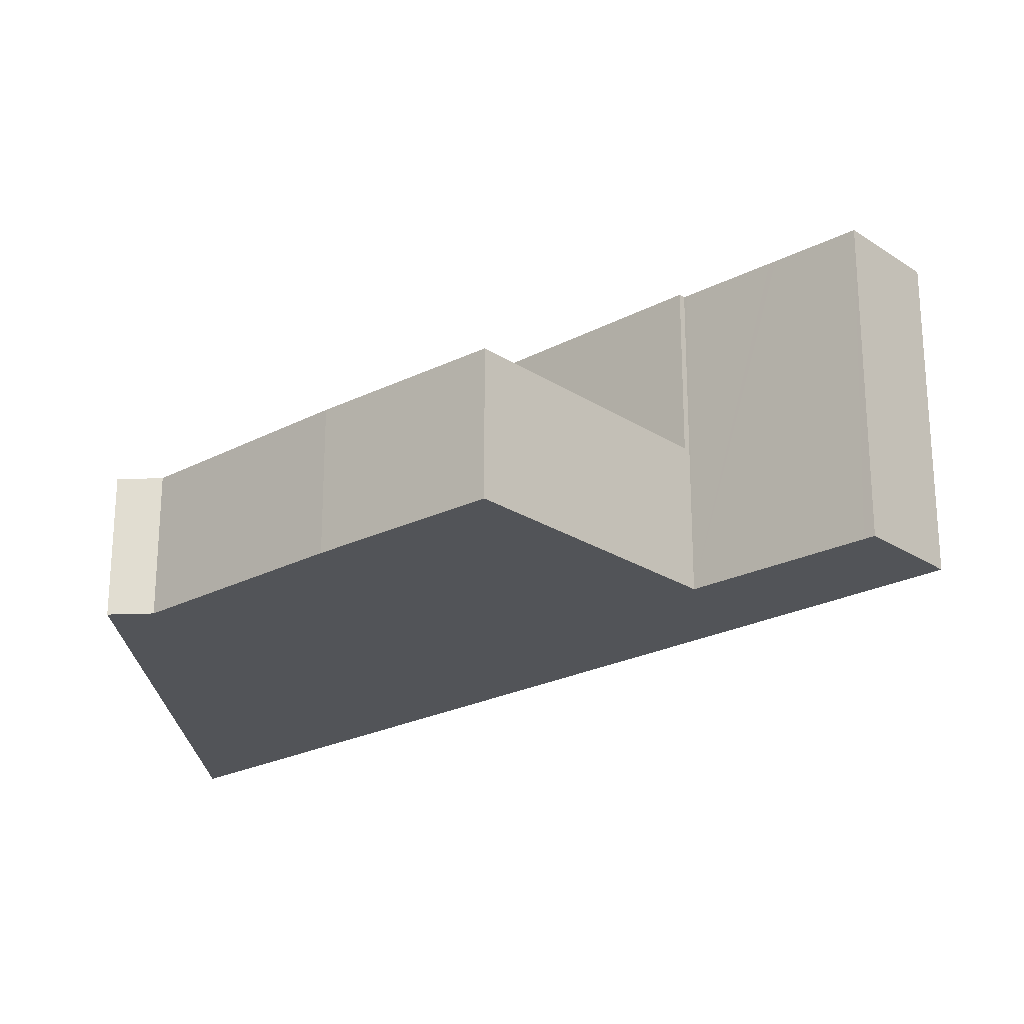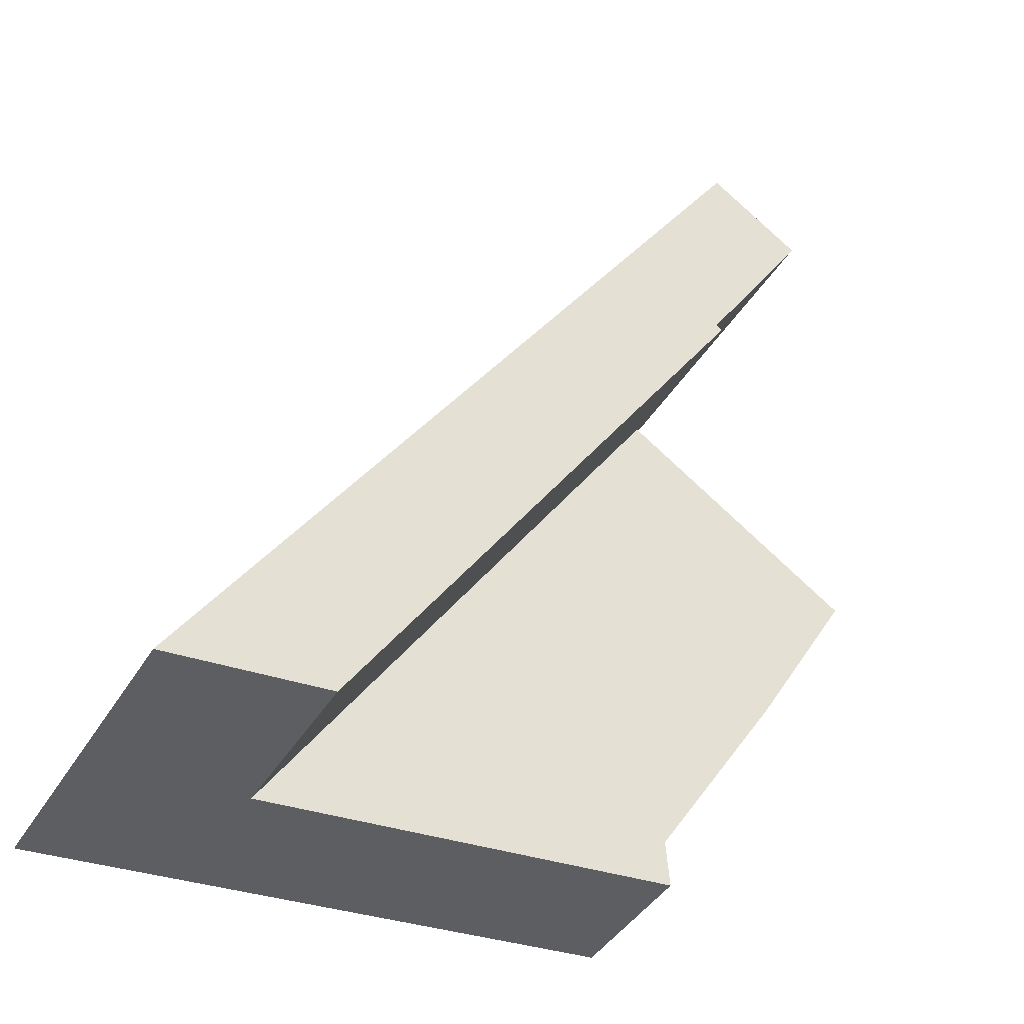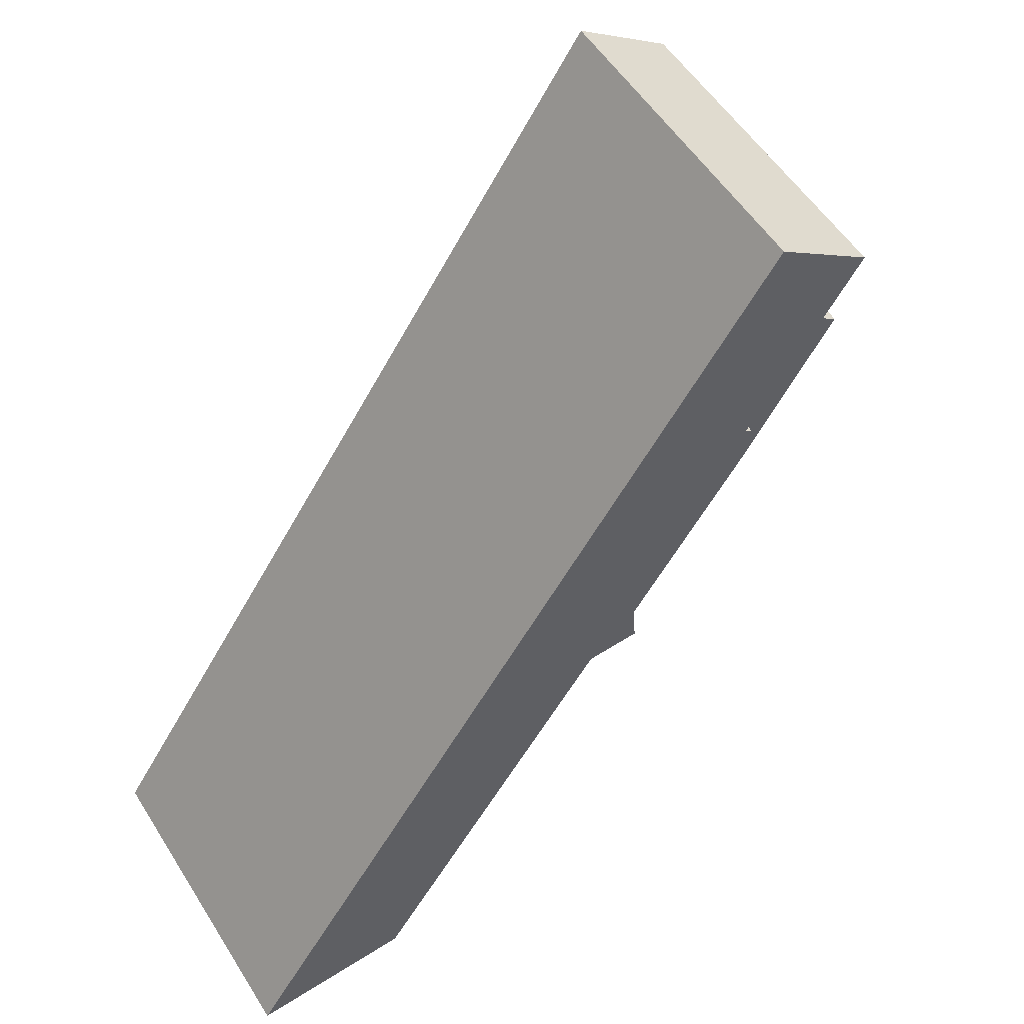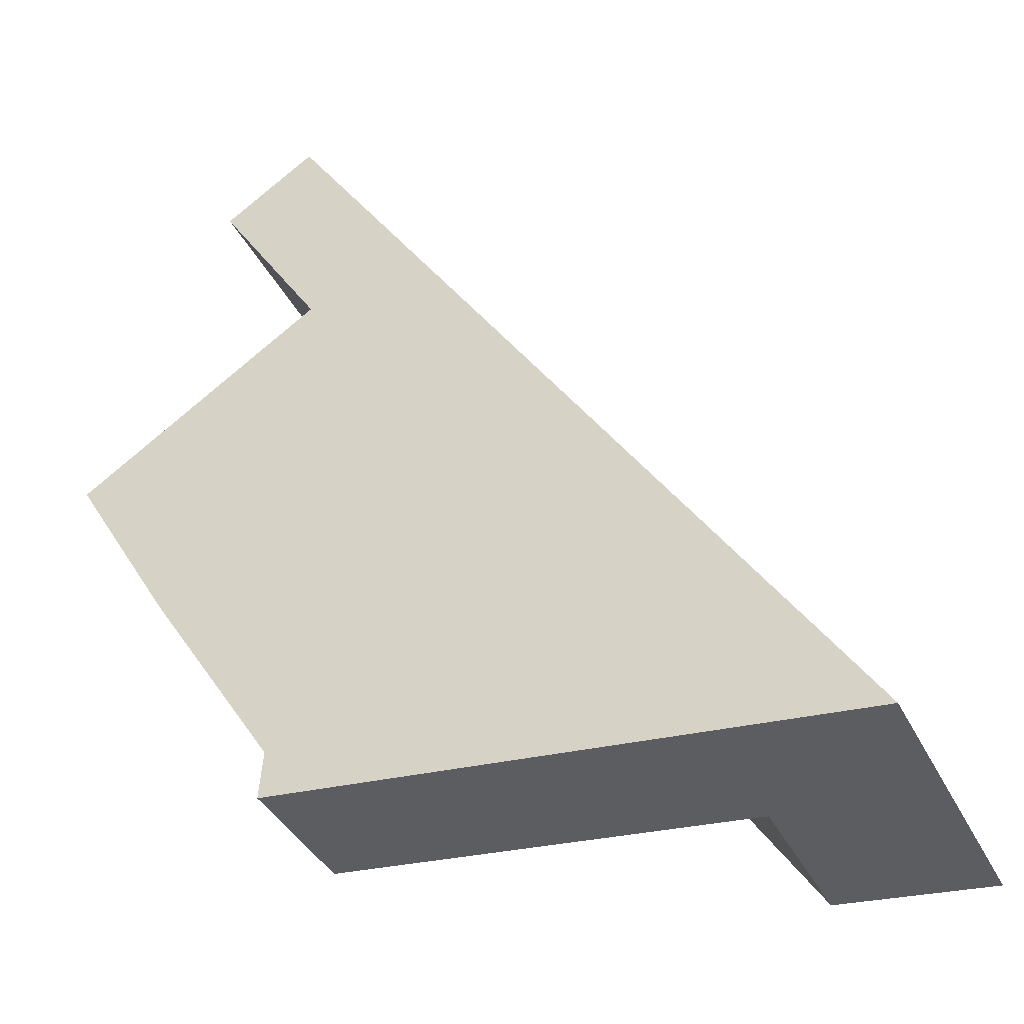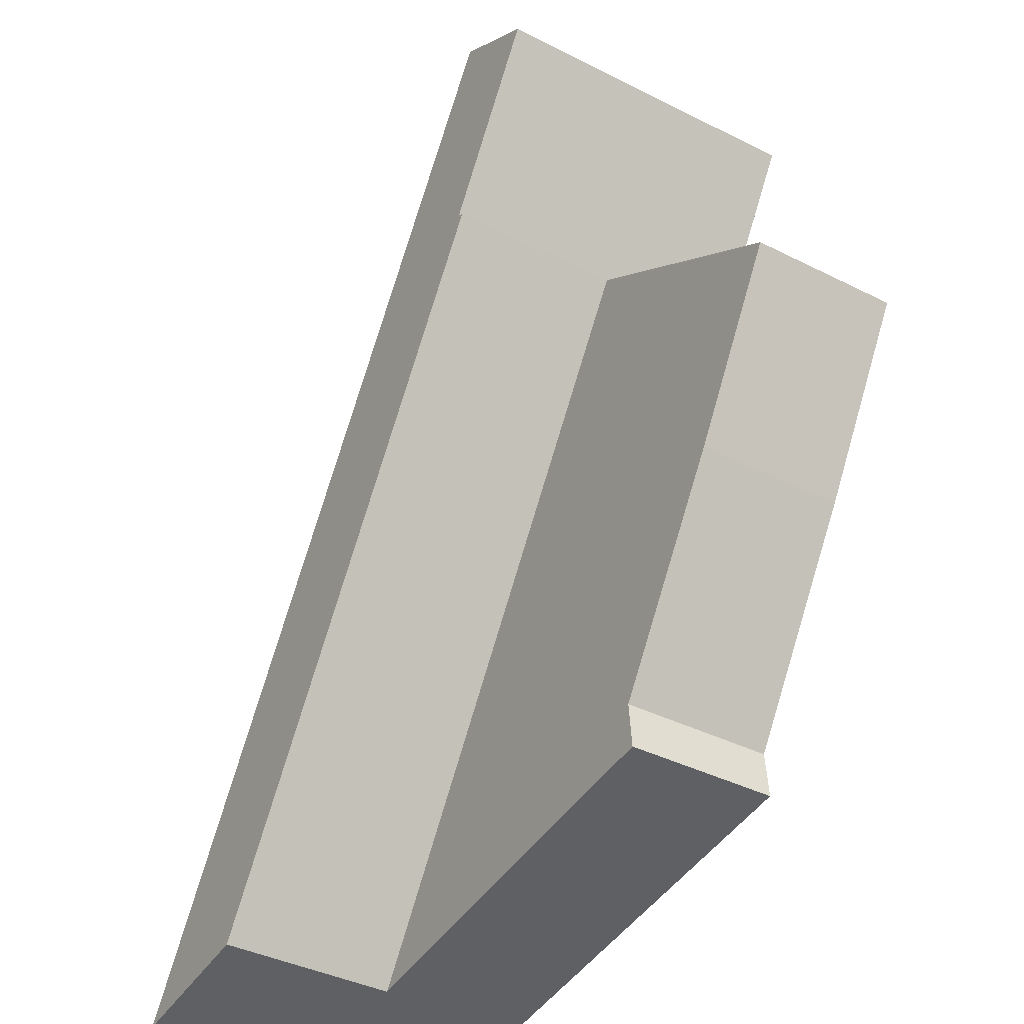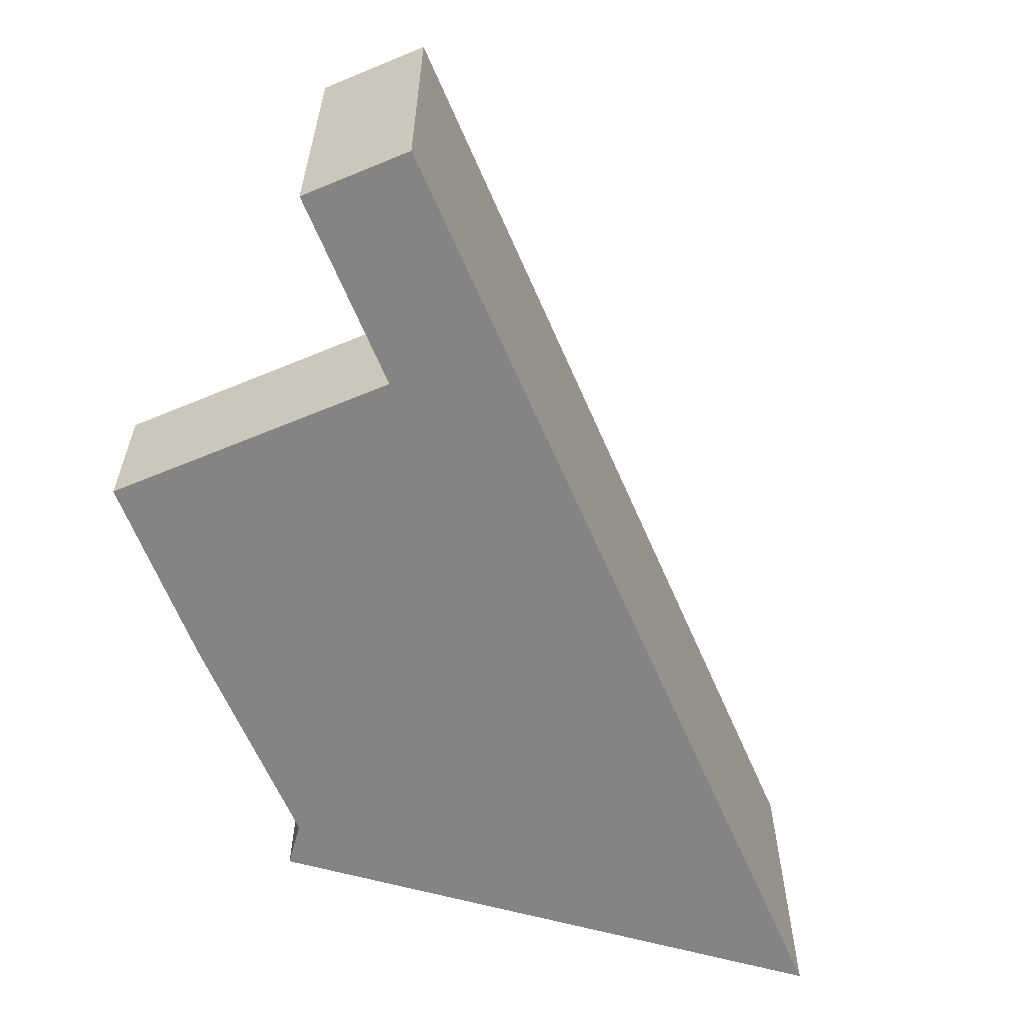
<metadata>
{"format":"obj","ext":"obj","renderer":"f3d","projection":"perspective","resolution":1024,"background":"white","views":[{"elev":-23.0,"azim":-81.2,"up":"+Y"},{"elev":-41.4,"azim":151.4,"up":"+Z"},{"elev":53.9,"azim":148.4,"up":"+Z"},{"elev":-38.2,"azim":24.1,"up":"+Z"},{"elev":-39.8,"azim":-122.0,"up":"+Z"},{"elev":-61.4,"azim":-10.3,"up":"+Y"}]}
</metadata>
<code>
v  7.552 4.759 -12.39
v  8.328 4.759 -13.62
v  7.457 4.759 -13.54
v  21.14 4.759 -14.87
v  7.582 4.759 -12.03
v  3.337 4.759 -5.517
v  7.874 4.759 5.18
v  1.57 4.759 -2.595
v  0 4.759 2.914e-16
v  21.14 9.107e-16 -14.87
v  8.328 8.342e-16 -13.62
v  7.457 8.29e-16 -13.54
v  7.582 7.366e-16 -12.03
v  7.552 7.588e-16 -12.39
v  3.337 3.378e-16 -5.517
v  0 0 0
v  1.57 1.589e-16 -2.595
v  7.874 -3.172e-16 5.18
v  7.55 10.33 12.91
v  4.707 10.33 10.6
v  4.506 10.33 10.92
v  6.103 10.33 8.405
v  7.651 10.33 12.76
v  9.398 10.33 10.12
v  6.229 10.33 8.208
v  8.018 10.33 5.394
v  11.16 10.33 7.458
v  8.072 10.33 5.31
v  21.14 10.33 -14.87
v  7.874 10.33 5.18
v  12.92 10.33 4.786
v  26.25 10.33 -15.37
v  7.55 -7.906e-16 12.91
v  7.651 -7.812e-16 12.76
v  9.398 -6.194e-16 10.12
v  11.16 -4.567e-16 7.458
v  12.92 -2.931e-16 4.786
v  26.25 9.413e-16 -15.37
v  8.072 -3.251e-16 5.31
v  4.707 -6.492e-16 10.6
v  4.506 -6.685e-16 10.92
v  6.229 -5.026e-16 8.208
v  8.018 -3.303e-16 5.394
v  6.103 -5.147e-16 8.405
g defaultobject
f 1 2 3
f 2 1 4
f 4 1 5
f 4 5 6
f 4 6 7
f 7 6 8
f 7 8 9
f 10 2 4
f 2 10 11
f 2 11 3
f 3 11 12
f 12 1 3
f 1 12 5
f 5 12 13
f 13 12 14
f 13 6 5
f 6 13 15
f 15 8 6
f 8 15 9
f 9 15 16
f 16 15 17
f 16 7 9
f 7 16 18
f 18 4 7
f 4 18 10
f 10 18 11
f 13 11 18
f 14 11 13
f 12 11 14
f 15 13 18
f 17 15 18
f 16 17 18
f 19 20 21
f 20 19 22
f 22 19 23
f 22 23 24
f 22 24 25
f 25 24 26
f 26 24 27
f 26 27 28
f 28 29 30
f 29 28 27
f 29 27 31
f 29 31 32
f 33 23 19
f 23 33 24
f 24 33 27
f 27 33 31
f 31 33 32
f 32 33 34
f 32 34 35
f 32 35 36
f 32 36 37
f 32 37 38
f 38 29 32
f 29 38 10
f 10 30 29
f 30 10 18
f 39 26 28
f 26 39 25
f 25 39 22
f 22 39 20
f 20 39 21
f 21 39 40
f 21 40 41
f 40 39 42
f 42 39 43
f 40 42 44
f 18 28 30
f 28 18 39
f 41 19 21
f 19 41 33
f 41 34 33
f 34 41 40
f 34 40 35
f 35 40 44
f 35 44 42
f 35 42 43
f 35 43 36
f 36 43 37
f 37 43 39
f 37 39 18
f 37 18 10
f 37 10 38

</code>
